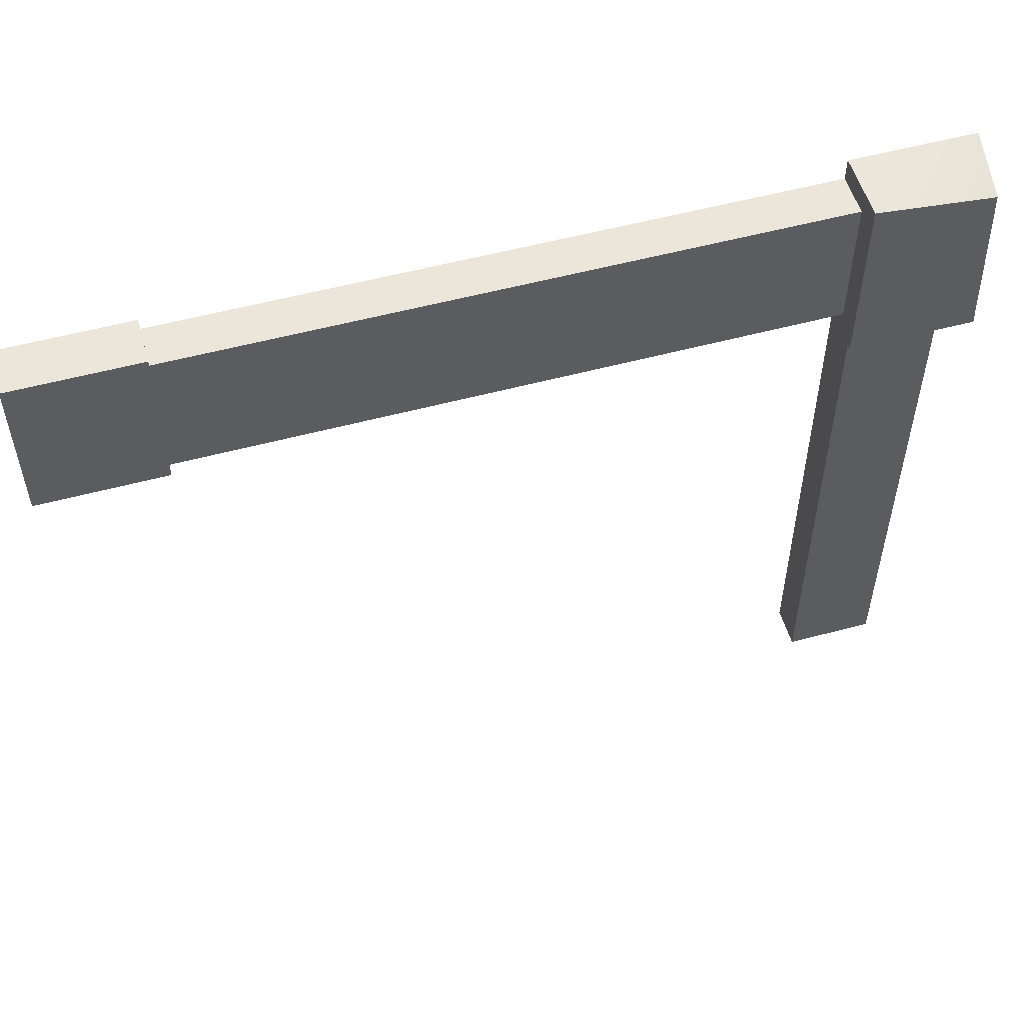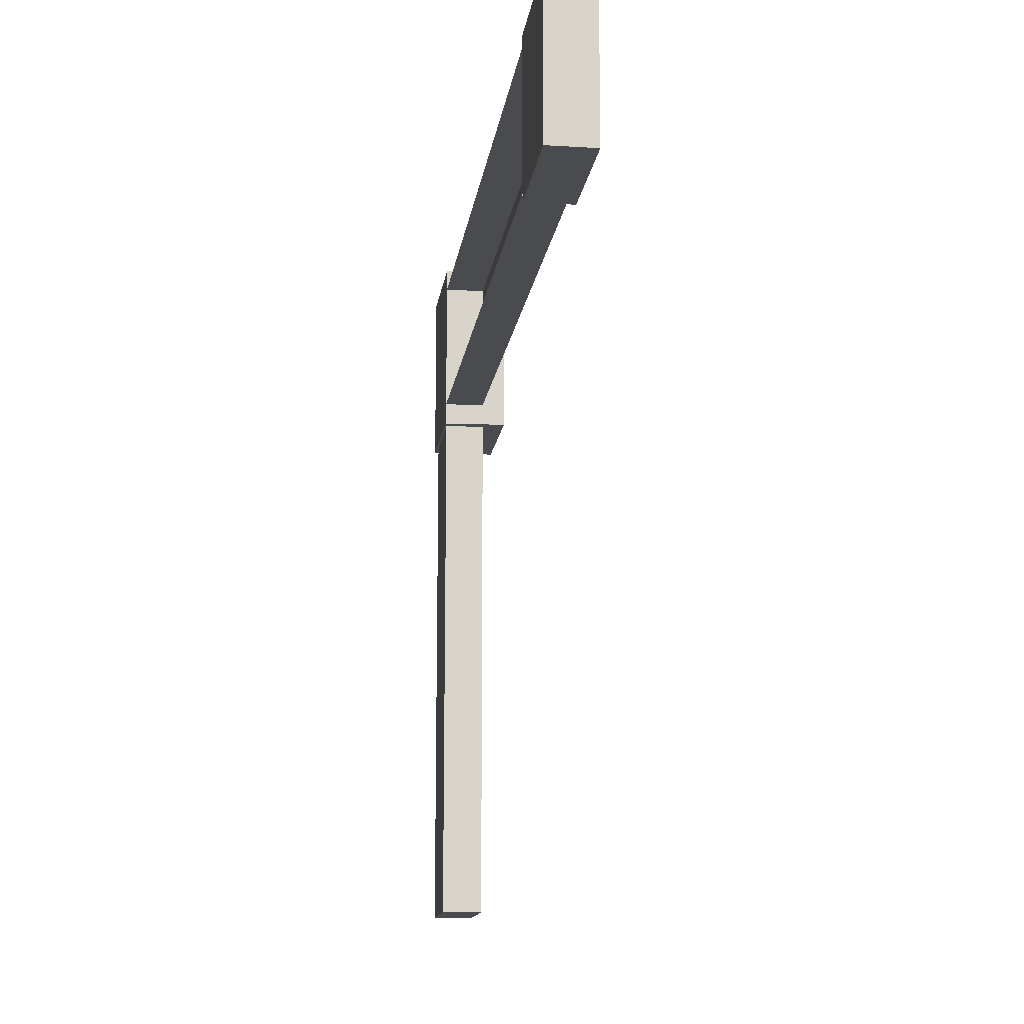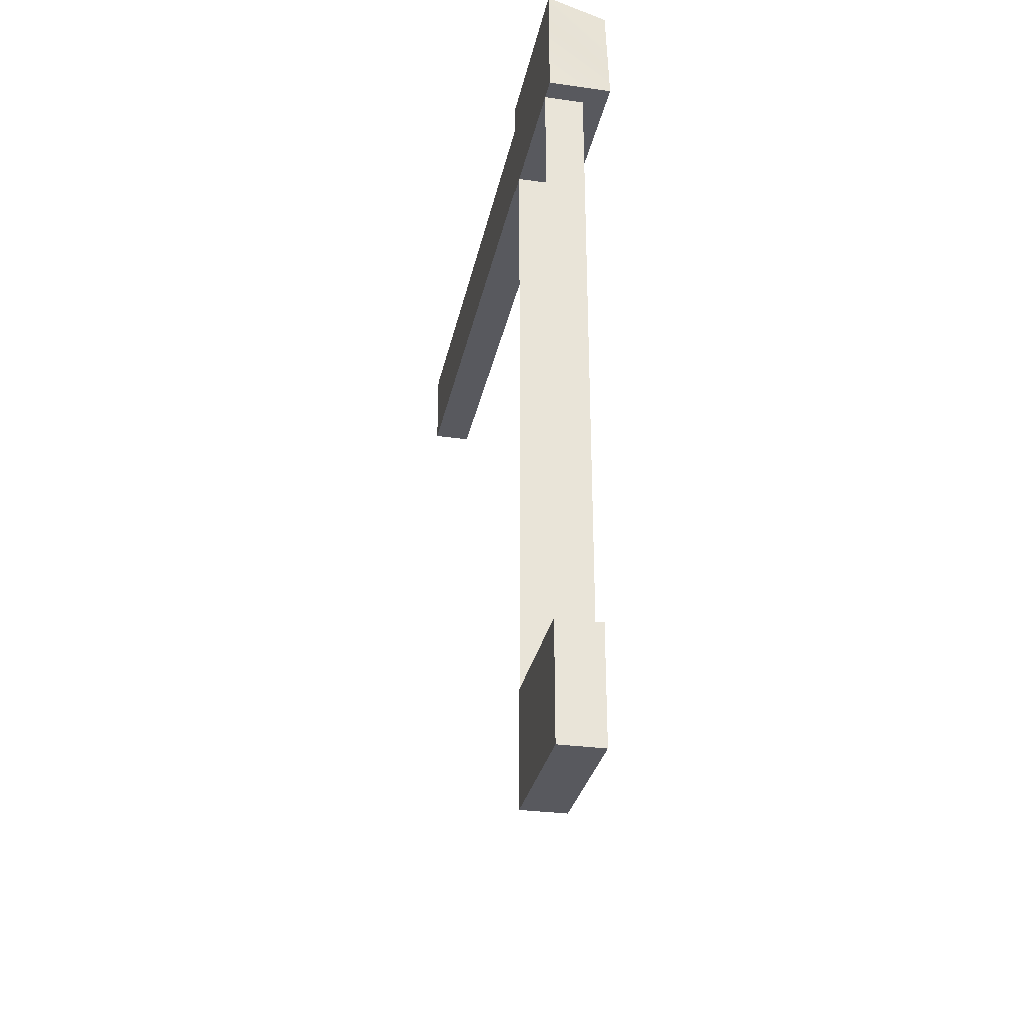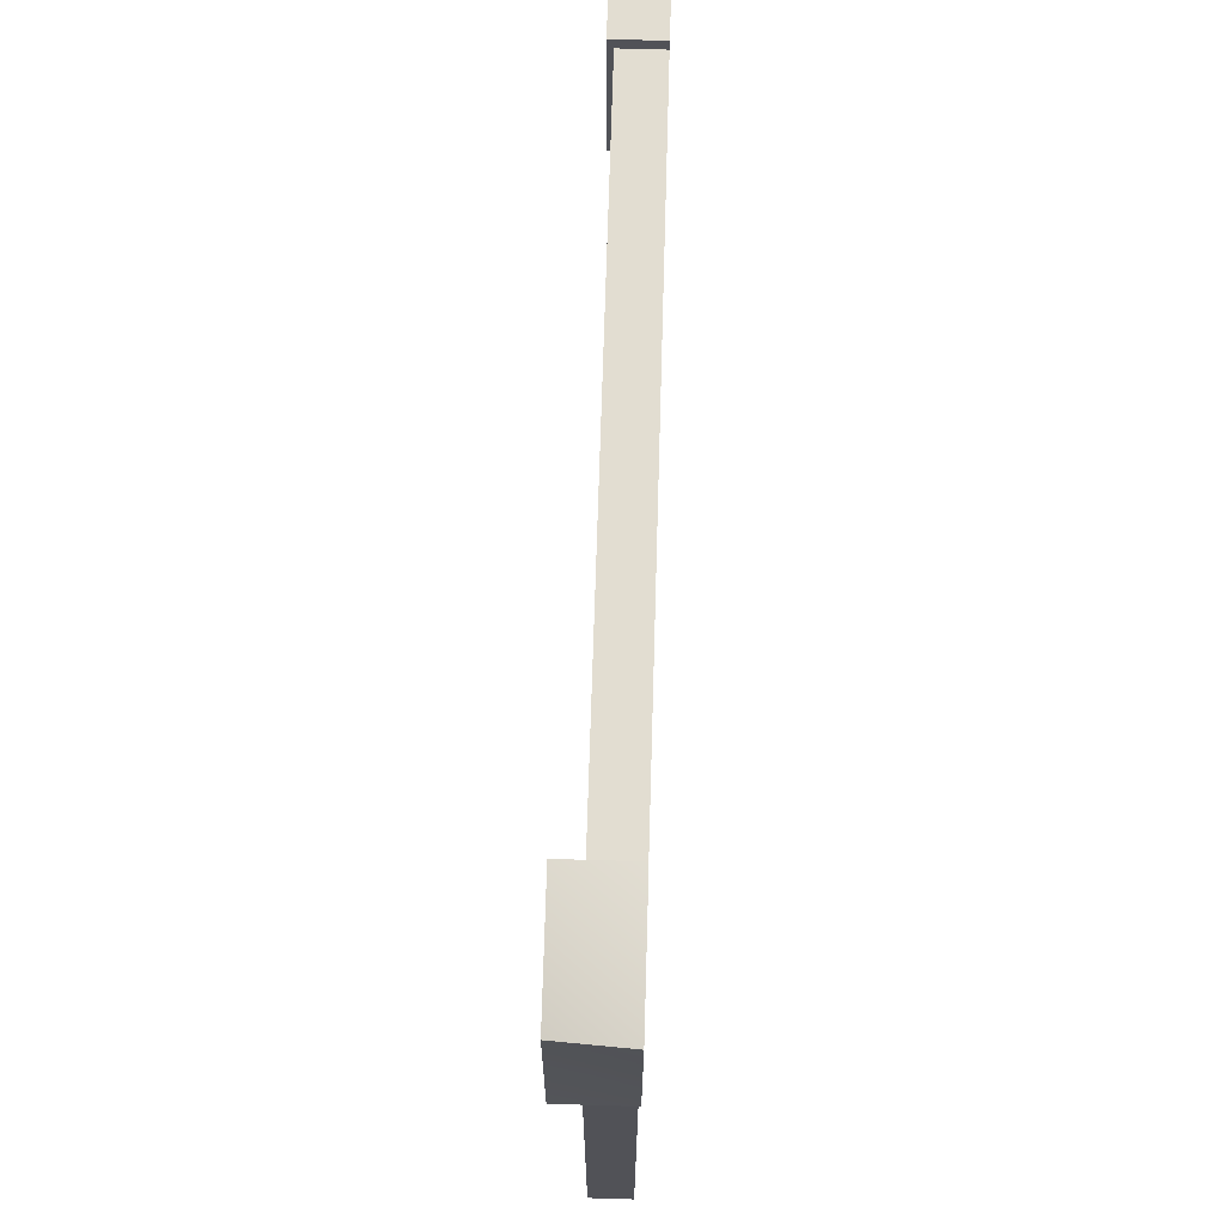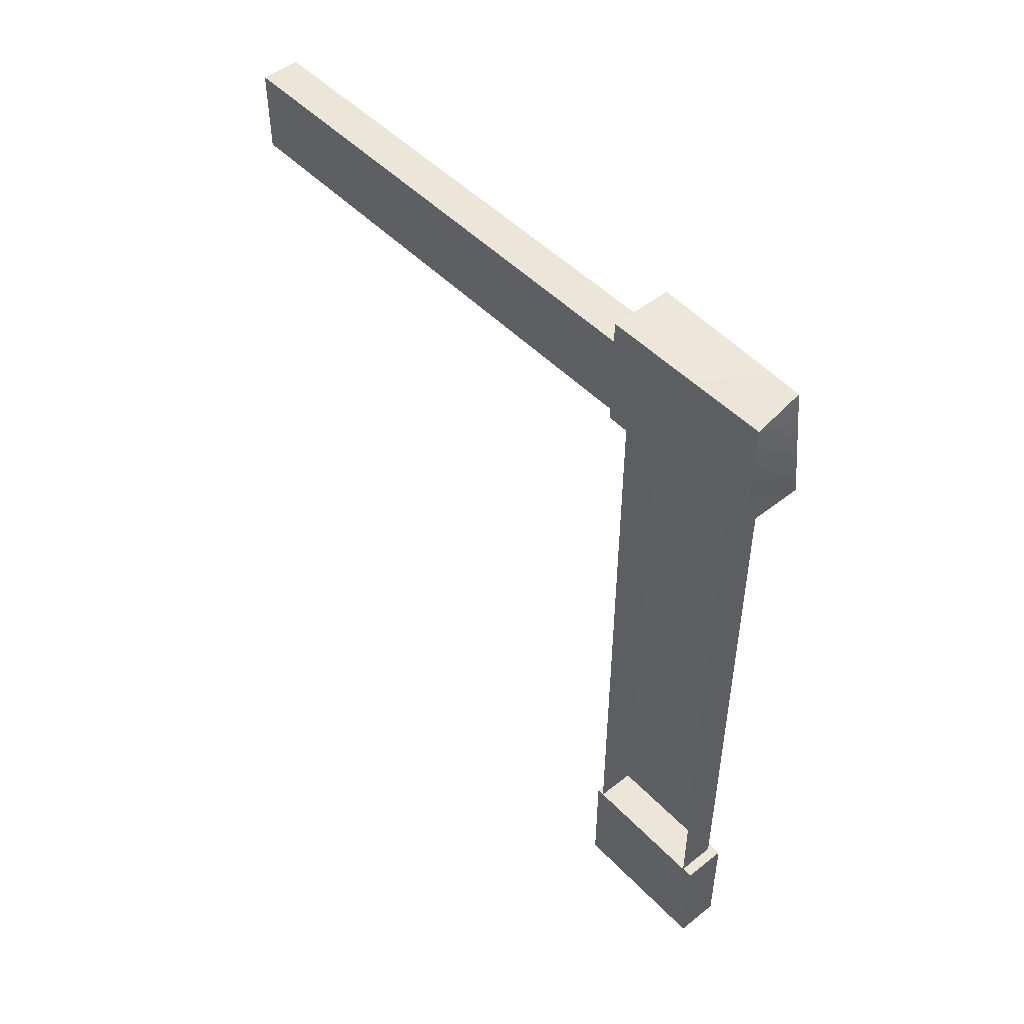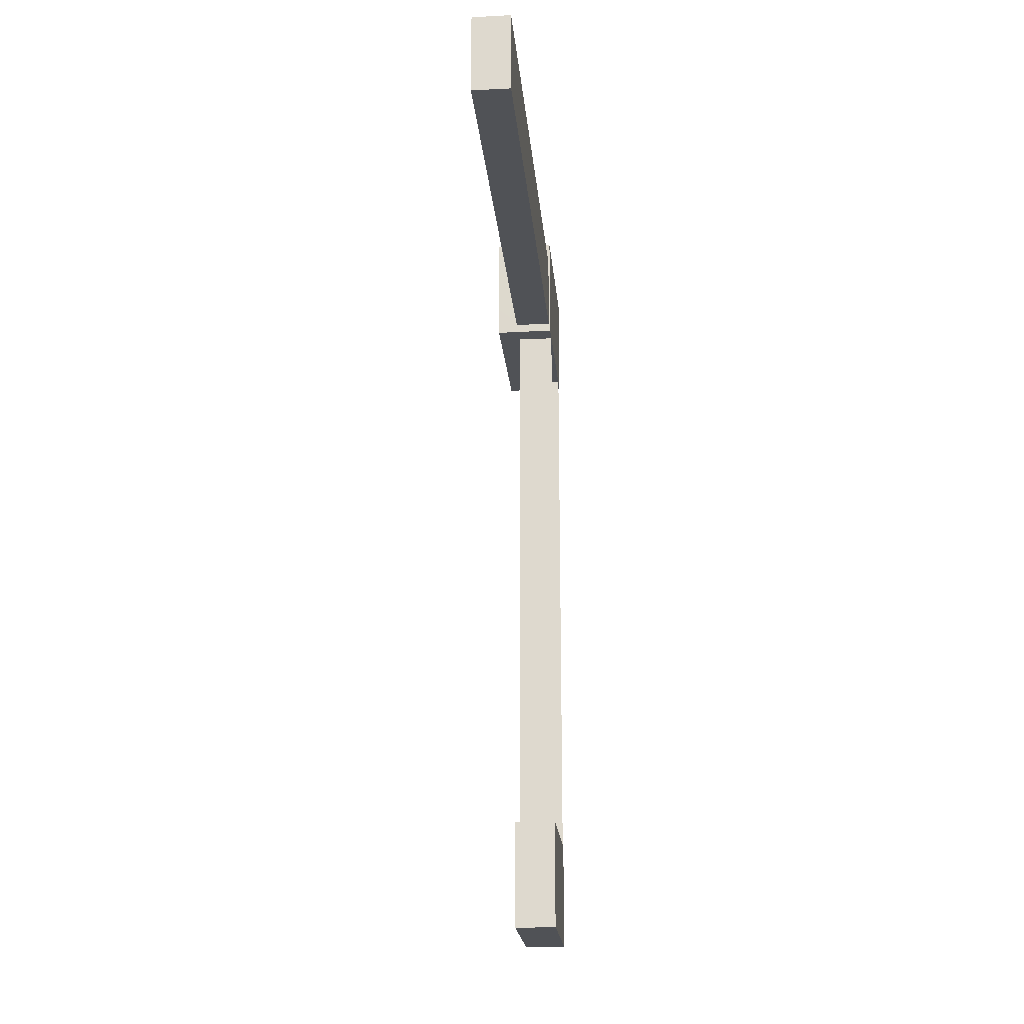
<metadata>
{"format":"obj","ext":"obj","renderer":"f3d","projection":"perspective","resolution":1024,"background":"white","views":[{"elev":54.3,"azim":74.0,"up":"+Z"},{"elev":-14.1,"azim":-7.6,"up":"+Z"},{"elev":-30.3,"azim":-11.5,"up":"+Y"},{"elev":68.5,"azim":-178.3,"up":"+Z"},{"elev":48.6,"azim":-41.3,"up":"+Y"},{"elev":-20.7,"azim":-174.9,"up":"+Y"}]}
</metadata>
<code>
v  25.09 16.72 34.44
v  25.09 16.72 16.54
v  25.09 101.1 16.54
v  25.09 101.1 34.44
v  19.69 16.72 16.54
v  19.69 101.1 16.54
v  19.69 101.1 34.44
v  19.69 16.72 34.44
v  19.69 1.087 35.98
v  19.69 17.21 35.98
v  19.69 17.21 15.52
v  19.69 1.087 15.52
v  25.81 1.087 35.98
v  25.81 1.087 15.52
v  25.81 17.21 15.52
v  25.81 17.21 35.98
v  19.69 99.76 37.41
v  19.69 115.9 37.41
v  19.69 115.9 13.56
v  19.69 99.76 13.56
v  28.31 99.76 37.41
v  28.31 99.76 13.68
v  28.31 115.9 13.56
v  28.31 114.9 35.67
g cm_GAME
f 1 2 3
f 3 4 1
f 5 6 3
f 3 2 5
f 7 8 1
f 1 4 7
f 9 10 11
f 11 12 9
f 13 14 15
f 15 16 13
f 9 12 14
f 14 13 9
f 12 11 15
f 15 14 12
f 11 10 16
f 16 15 11
f 10 9 13
f 13 16 10
f 17 18 19
f 19 20 17
f 21 22 23
f 23 24 21
f 17 20 22
f 22 21 17
f 20 19 23
f 23 22 20
f 19 18 24
f 24 23 19
f 18 17 21
f 21 24 18
v  19.89 101.1 -57.49
v  19.89 101.1 15.7
v  19.89 112.7 15.7
v  19.89 112.7 -57.49
v  25.3 101.1 -57.49
v  25.3 112.7 -57.49
v  25.3 112.7 15.7
v  25.3 101.1 15.7
g cm_parte
f 25 26 27
f 27 28 25
f 29 30 31
f 31 32 29
f 25 28 30
f 30 29 25
f 28 27 31
f 31 30 28
f 27 26 32
f 32 31 27
f 26 25 29
f 29 32 26

</code>
